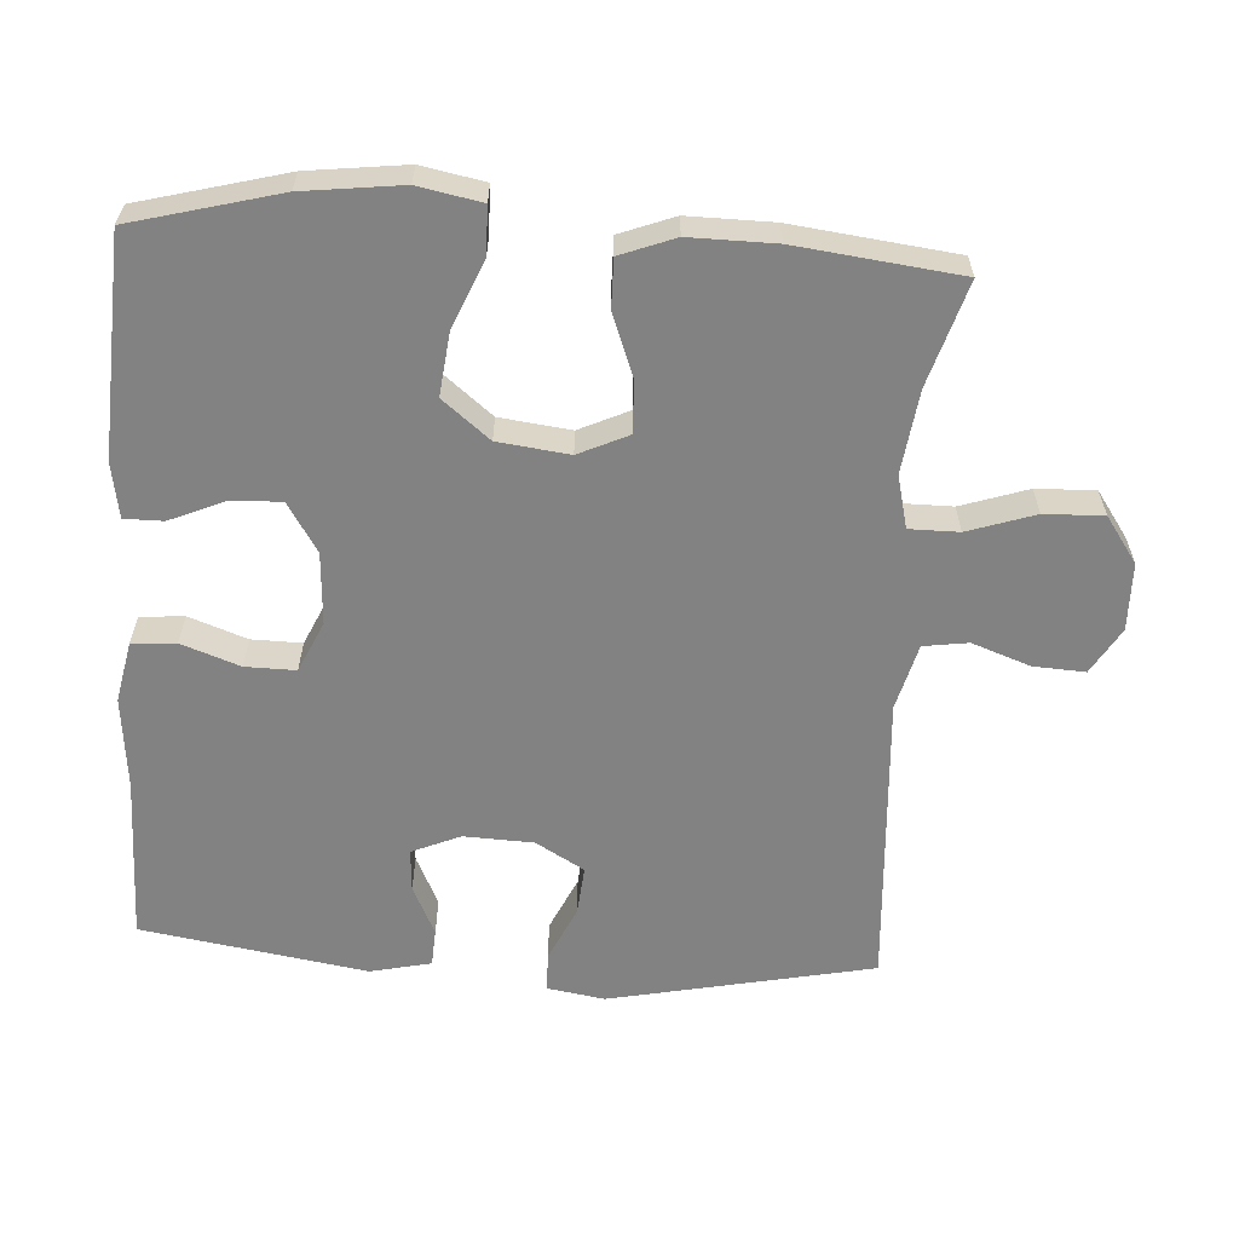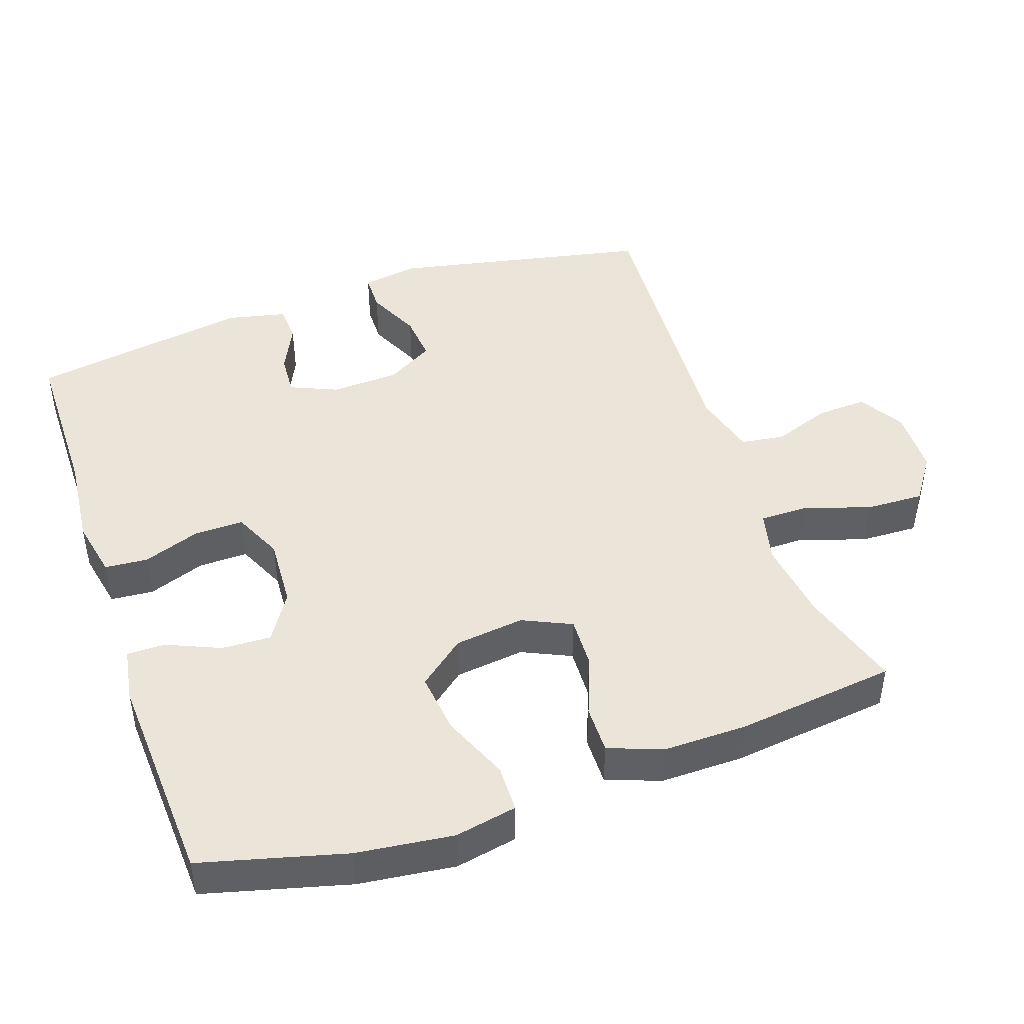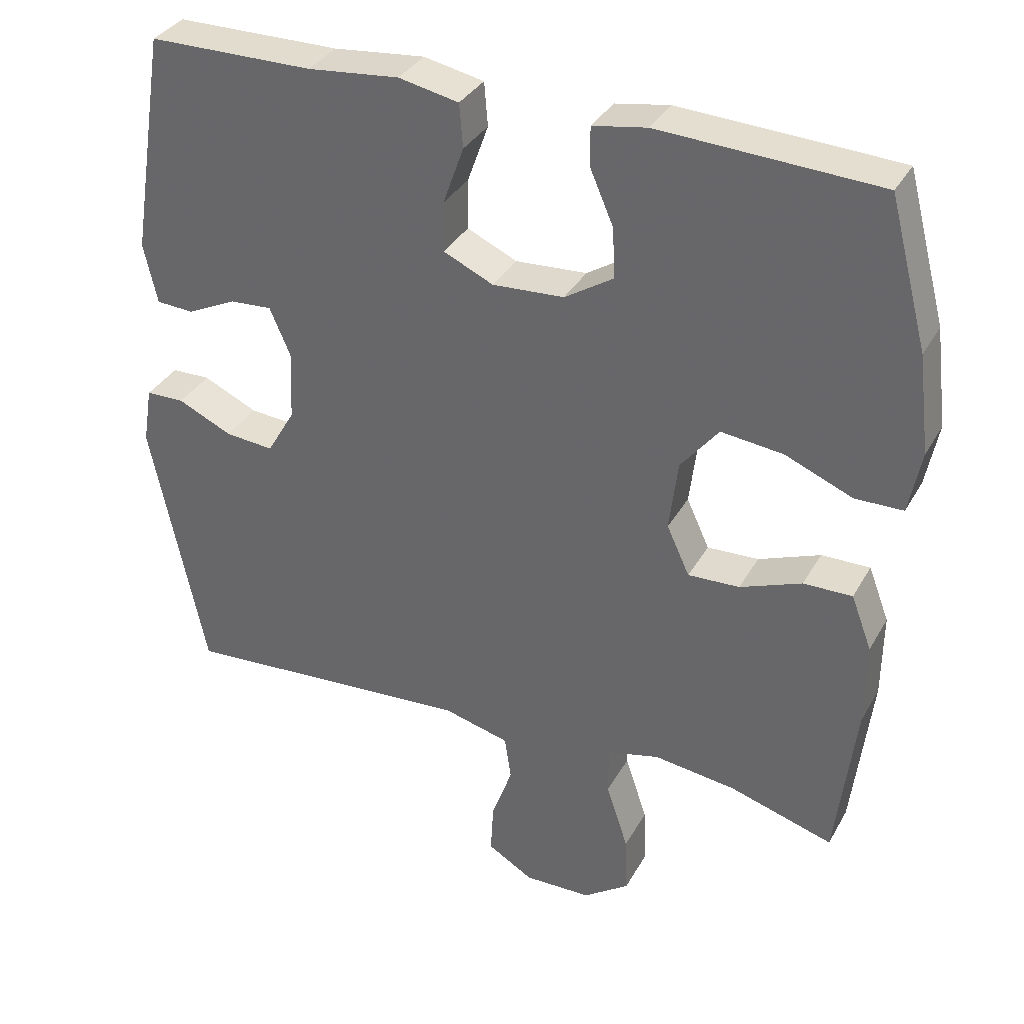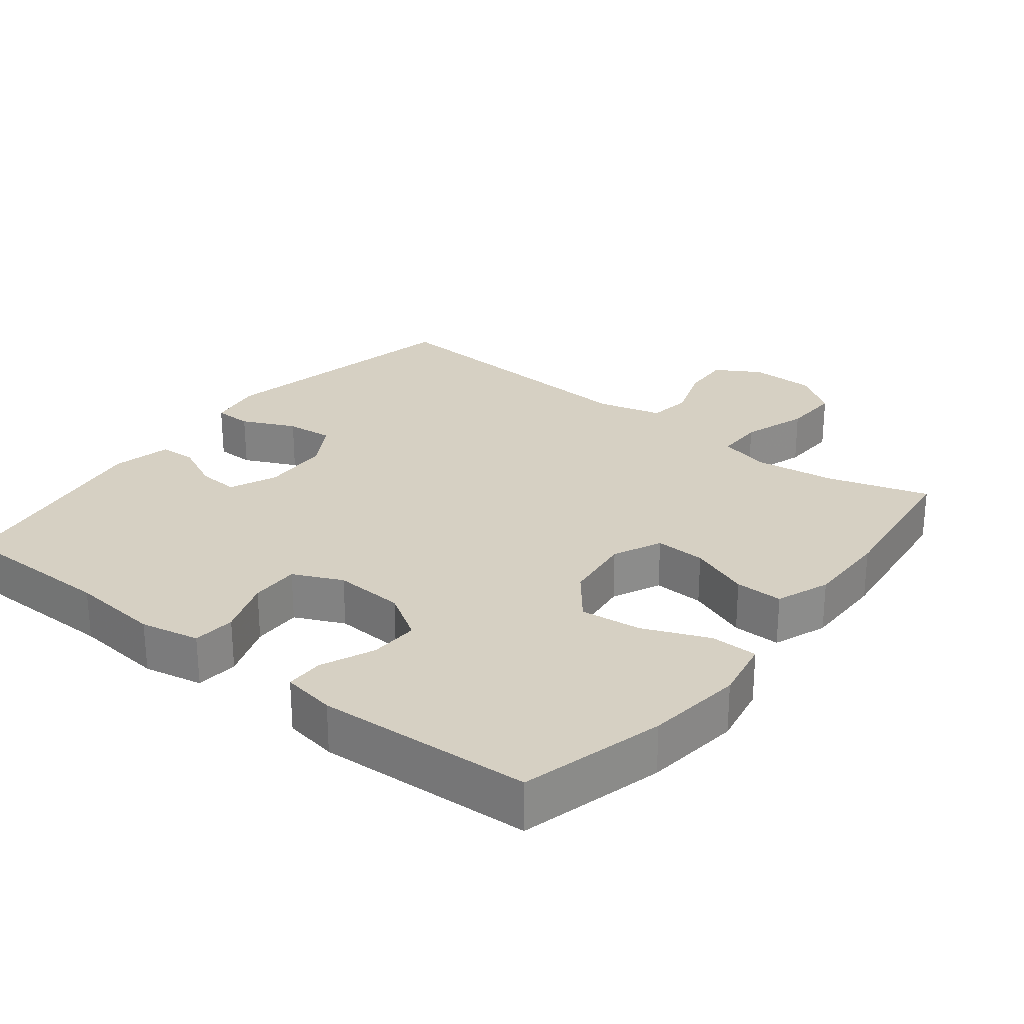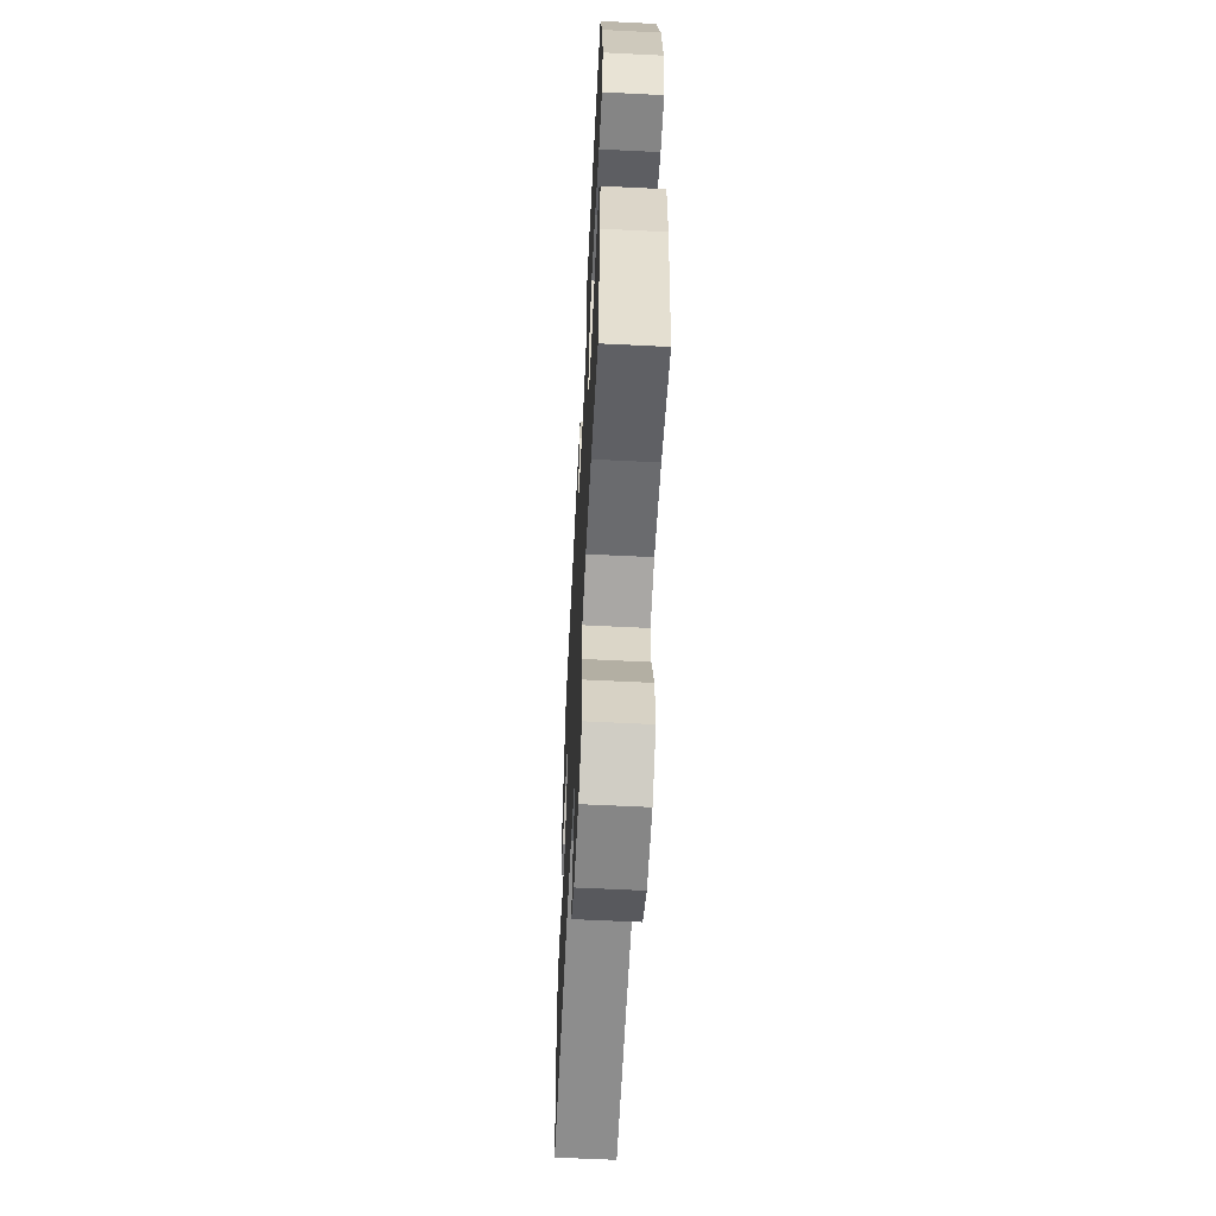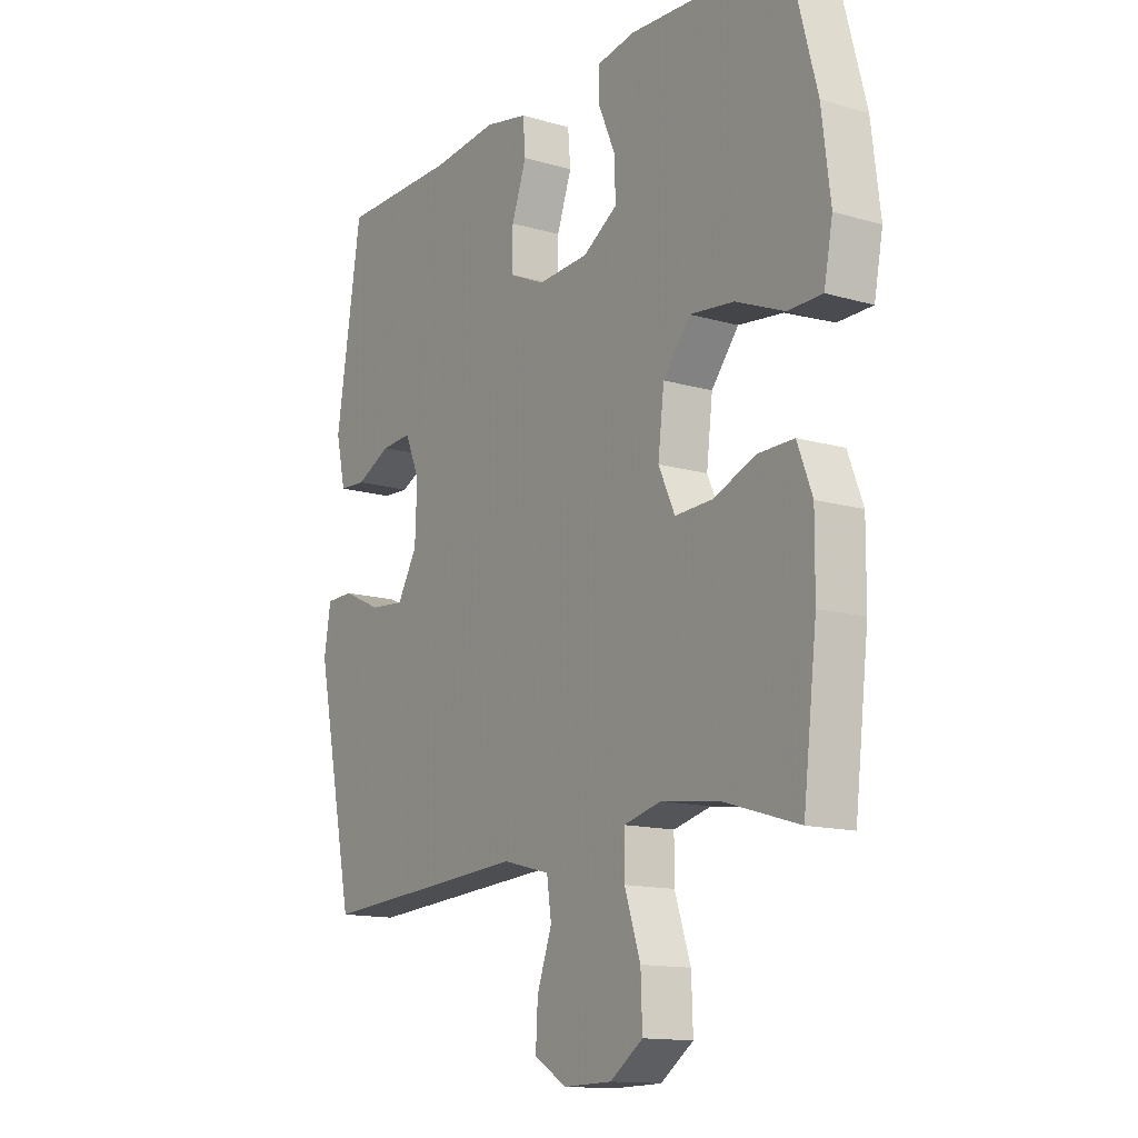
<metadata>
{"format":"obj","ext":"obj","renderer":"f3d","projection":"perspective","resolution":1024,"background":"white","views":[{"elev":-60.8,"azim":86.3,"up":"+Y"},{"elev":45.4,"azim":70.9,"up":"+Y"},{"elev":34.4,"azim":25.6,"up":"+Z"},{"elev":26.5,"azim":38.1,"up":"+Y"},{"elev":-60.8,"azim":87.1,"up":"+Z"},{"elev":-13.7,"azim":56.8,"up":"+Z"}]}
</metadata>
<code>
v -0.5 0.07 0.5
v -0.27 0.07 0.502
v -0.142 0.07 0.515
v -0.058 0.07 0.498
v -0.053 0.07 0.437
v -0.082 0.07 0.356
v -0.083 0.07 0.286
v -0.013 0.07 0.254
v 0.087 0.07 0.26
v 0.155 0.07 0.303
v 0.152 0.07 0.373
v 0.119 0.07 0.449
v 0.119 0.07 0.503
v 0.195 0.07 0.516
v 0.5 0.07 0.5
v 0.554 0.07 0.296
v 0.571 0.07 0.159
v 0.554 0.07 0.071
v 0.487 0.07 0.07
v 0.393 0.07 0.109
v 0.306 0.07 0.119
v 0.253 0.07 0.053
v 0.241 0.07 -0.046
v 0.273 0.07 -0.115
v 0.345 0.07 -0.112
v 0.431 0.07 -0.079
v 0.499 0.07 -0.078
v 0.528 0.07 -0.154
v 0.527 0.07 -0.273
v 0.5 0.07 -0.5
v 0.355 0.07 -0.456
v 0.24 0.07 -0.441
v 0.167 0.07 -0.459
v 0.167 0.07 -0.528
v 0.198 0.07 -0.621
v 0.201 0.07 -0.703
v 0.137 0.07 -0.748
v 0.043 0.07 -0.75
v -0.021 0.07 -0.712
v -0.017 0.07 -0.64
v 0.012 0.07 -0.559
v 0.003 0.07 -0.497
v -0.089 0.07 -0.473
v -0.5 0.07 -0.5
v -0.576 0.07 -0.134
v -0.563 0.07 -0.054
v -0.509 0.07 -0.053
v -0.433 0.07 -0.088
v -0.365 0.07 -0.094
v -0.326 0.07 -0.027
v -0.322 0.07 0.07
v -0.351 0.07 0.137
v -0.41 0.07 0.133
v -0.479 0.07 0.1
v -0.531 0.07 0.103
v -0.55 0.07 0.187
v -0.5 0 0.5
v -0.27 0 0.502
v -0.142 0 0.515
v -0.058 0 0.498
v -0.053 0 0.437
v -0.082 0 0.356
v -0.083 0 0.286
v -0.013 0 0.254
v 0.087 0 0.26
v 0.155 0 0.303
v 0.152 0 0.373
v 0.119 0 0.449
v 0.119 0 0.503
v 0.195 0 0.516
v 0.5 0 0.5
v 0.554 0 0.296
v 0.571 0 0.159
v 0.554 0 0.071
v 0.487 0 0.07
v 0.393 0 0.109
v 0.306 0 0.119
v 0.253 0 0.053
v 0.241 0 -0.046
v 0.273 0 -0.115
v 0.345 0 -0.112
v 0.431 0 -0.079
v 0.499 0 -0.078
v 0.528 0 -0.154
v 0.527 0 -0.273
v 0.5 0 -0.5
v 0.355 0 -0.456
v 0.24 0 -0.441
v 0.167 0 -0.459
v 0.167 0 -0.528
v 0.198 0 -0.621
v 0.201 0 -0.703
v 0.137 0 -0.748
v 0.043 0 -0.75
v -0.021 0 -0.712
v -0.017 0 -0.64
v 0.012 0 -0.559
v 0.003 0 -0.497
v -0.089 0 -0.473
v -0.5 0 -0.5
v -0.576 0 -0.134
v -0.563 0 -0.054
v -0.509 0 -0.053
v -0.433 0 -0.088
v -0.365 0 -0.094
v -0.326 0 -0.027
v -0.322 0 0.07
v -0.351 0 0.137
v -0.41 0 0.133
v -0.479 0 0.1
v -0.531 0 0.103
v -0.55 0 0.187
f 53 54 55 56
f 52 53 56 1
f 51 52 1 2
f 50 51 2 3
f 45 46 47 48
f 43 44 45 48
f 42 43 48 49
f 38 39 40 41
f 38 41 42
f 37 38 42
f 34 35 36 37
f 33 34 37 42
f 32 33 42 49
f 28 29 30 31
f 25 26 27 28
f 24 25 28 31
f 23 24 31 32
f 17 18 19 20
f 17 20 21
f 16 17 21
f 15 16 21
f 14 15 21 22
f 11 12 13 14
f 10 11 14 22
f 3 4 5 6
f 50 3 6 7
f 23 32 49 50
f 23 50 7 8
f 9 10 22 23
f 8 9 23
f 112 111 110 109
f 57 112 109 108
f 58 57 108 107
f 59 58 107 106
f 104 103 102 101
f 104 101 100 99
f 105 104 99 98
f 97 96 95 94
f 98 97 94
f 98 94 93
f 93 92 91 90
f 98 93 90 89
f 105 98 89 88
f 87 86 85 84
f 84 83 82 81
f 87 84 81 80
f 88 87 80 79
f 76 75 74 73
f 77 76 73
f 77 73 72
f 77 72 71
f 78 77 71 70
f 70 69 68 67
f 78 70 67 66
f 62 61 60 59
f 63 62 59 106
f 106 105 88 79
f 64 63 106 79
f 79 78 66 65
f 79 65 64
f 1 57 58 2
f 2 58 59 3
f 3 59 60 4
f 4 60 61 5
f 5 61 62 6
f 6 62 63 7
f 7 63 64 8
f 8 64 65 9
f 9 65 66 10
f 10 66 67 11
f 11 67 68 12
f 12 68 69 13
f 13 69 70 14
f 14 70 71 15
f 15 71 72 16
f 16 72 73 17
f 17 73 74 18
f 18 74 75 19
f 19 75 76 20
f 20 76 77 21
f 21 77 78 22
f 22 78 79 23
f 23 79 80 24
f 24 80 81 25
f 25 81 82 26
f 26 82 83 27
f 27 83 84 28
f 28 84 85 29
f 29 85 86 30
f 30 86 87 31
f 31 87 88 32
f 32 88 89 33
f 33 89 90 34
f 34 90 91 35
f 35 91 92 36
f 36 92 93 37
f 37 93 94 38
f 38 94 95 39
f 39 95 96 40
f 40 96 97 41
f 41 97 98 42
f 42 98 99 43
f 43 99 100 44
f 44 100 101 45
f 45 101 102 46
f 46 102 103 47
f 47 103 104 48
f 48 104 105 49
f 49 105 106 50
f 50 106 107 51
f 51 107 108 52
f 52 108 109 53
f 53 109 110 54
f 54 110 111 55
f 55 111 112 56
f 56 112 57 1

</code>
